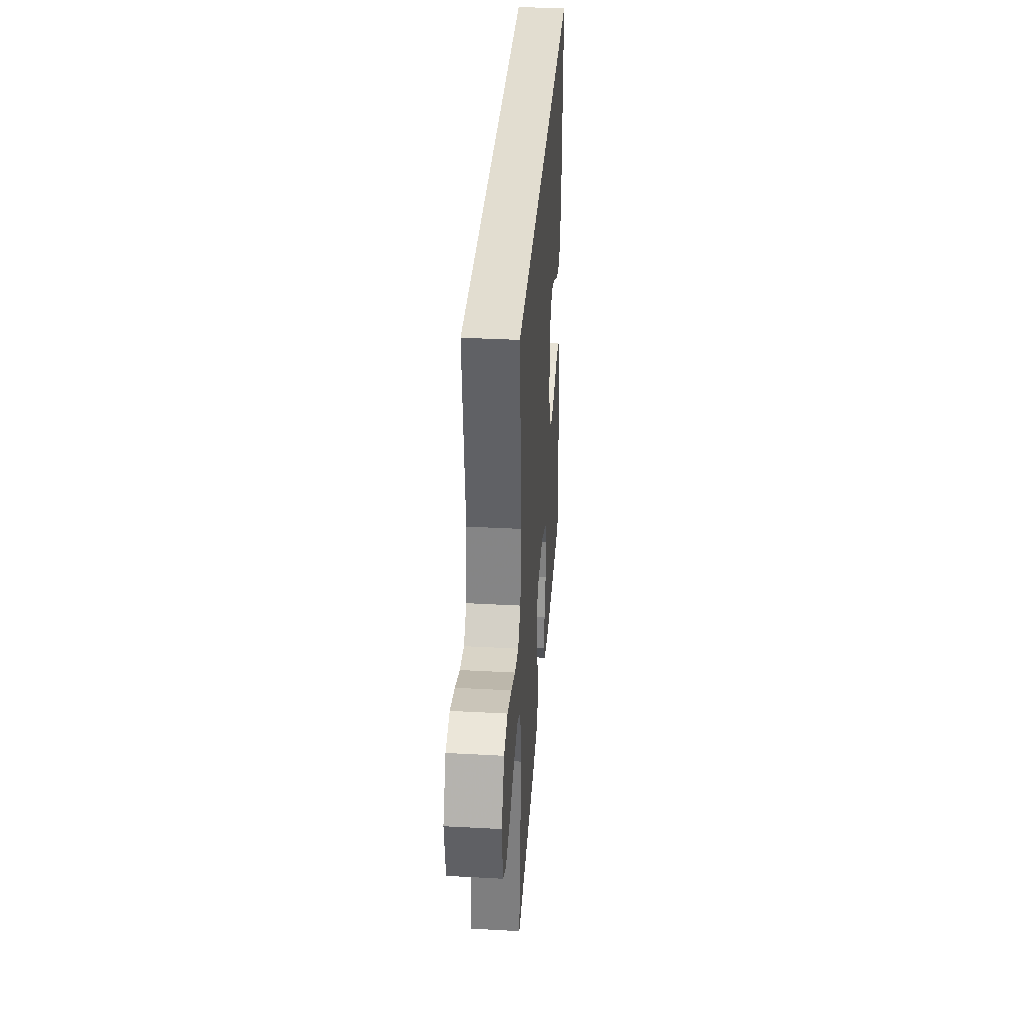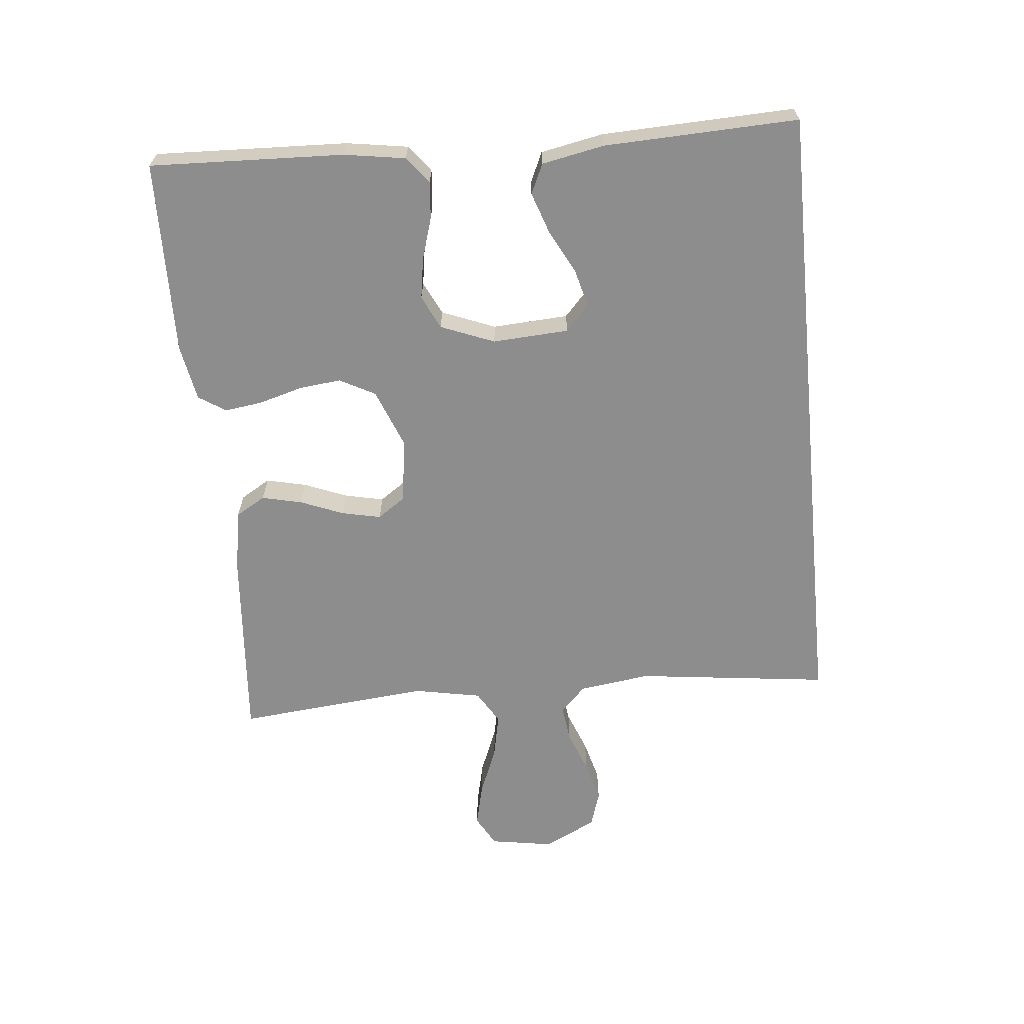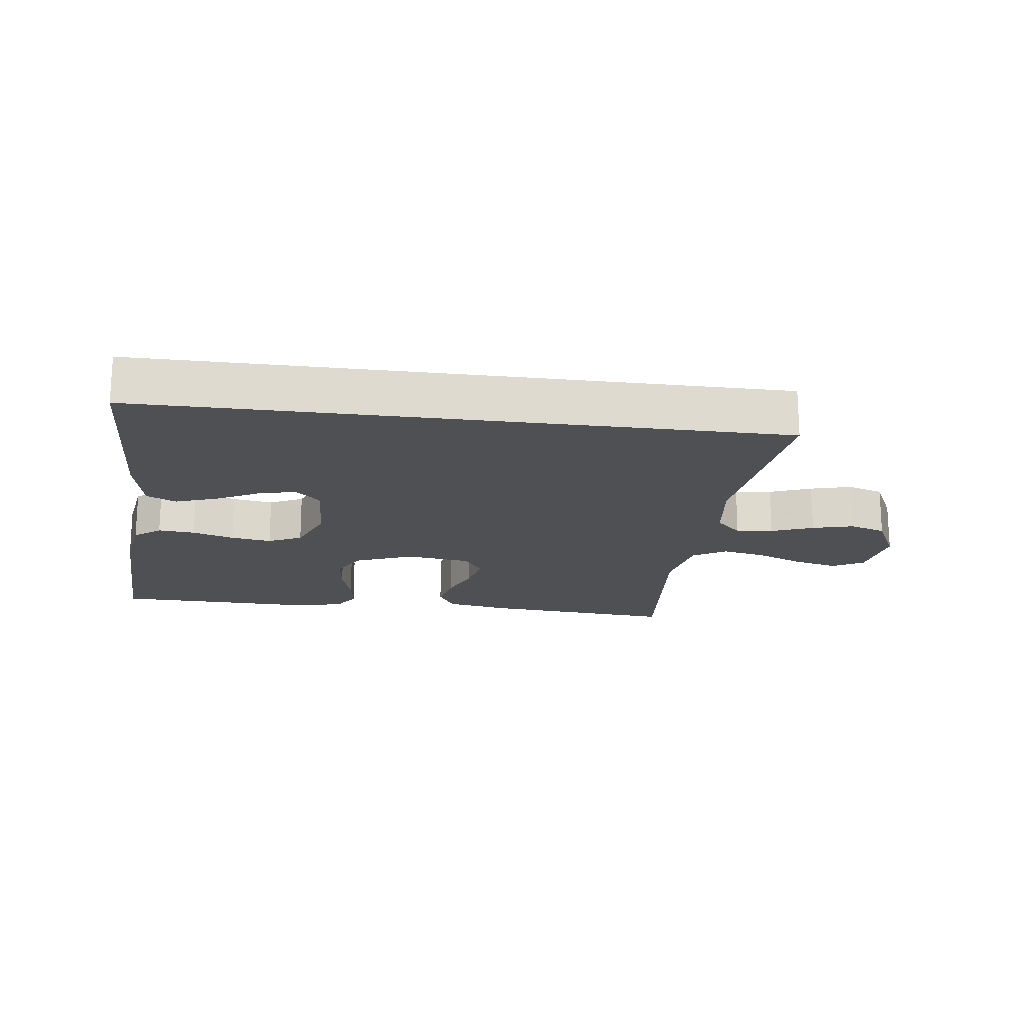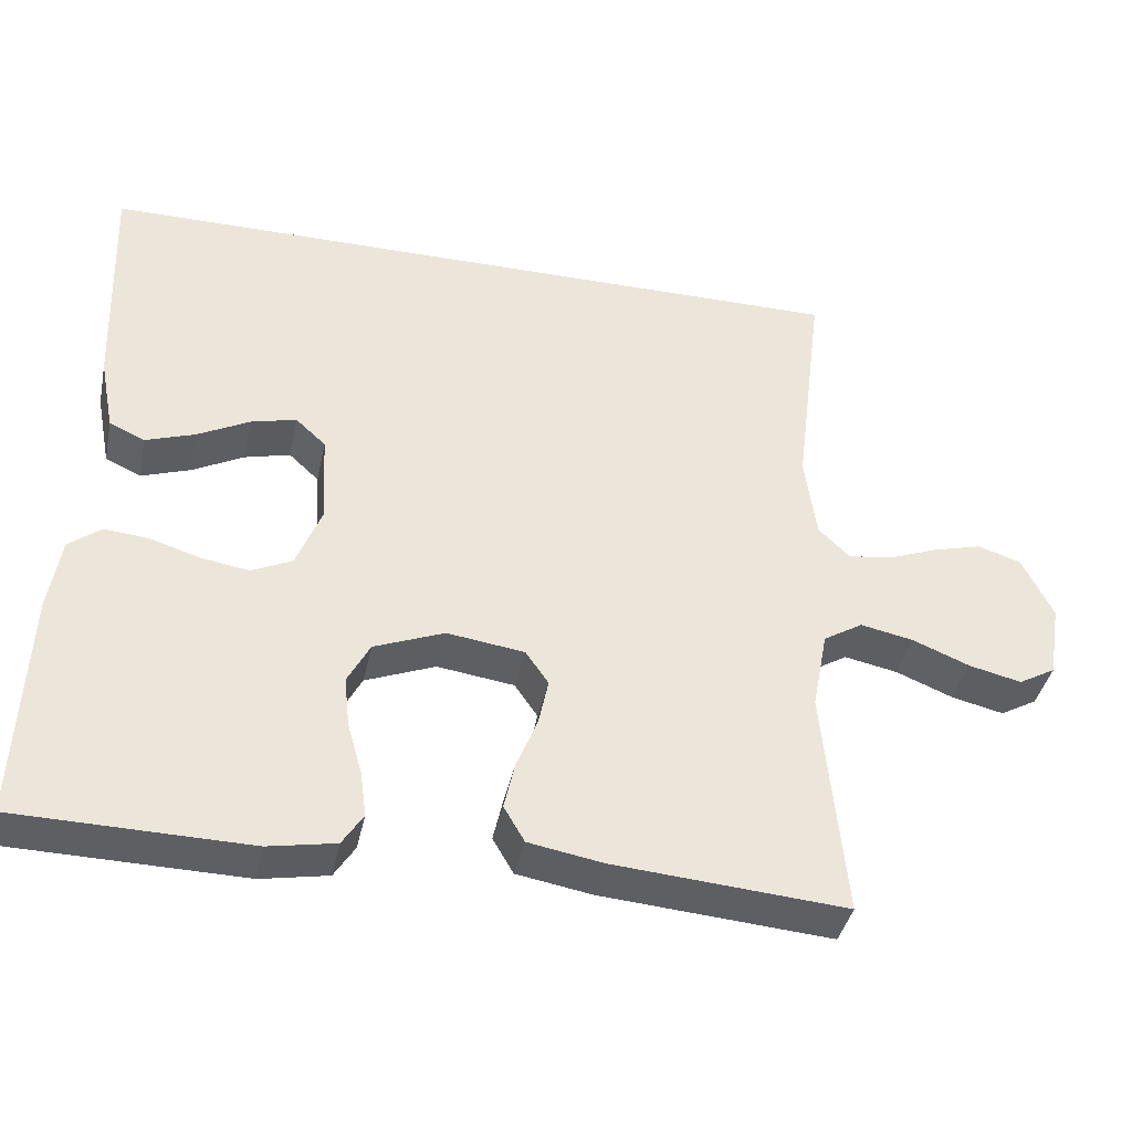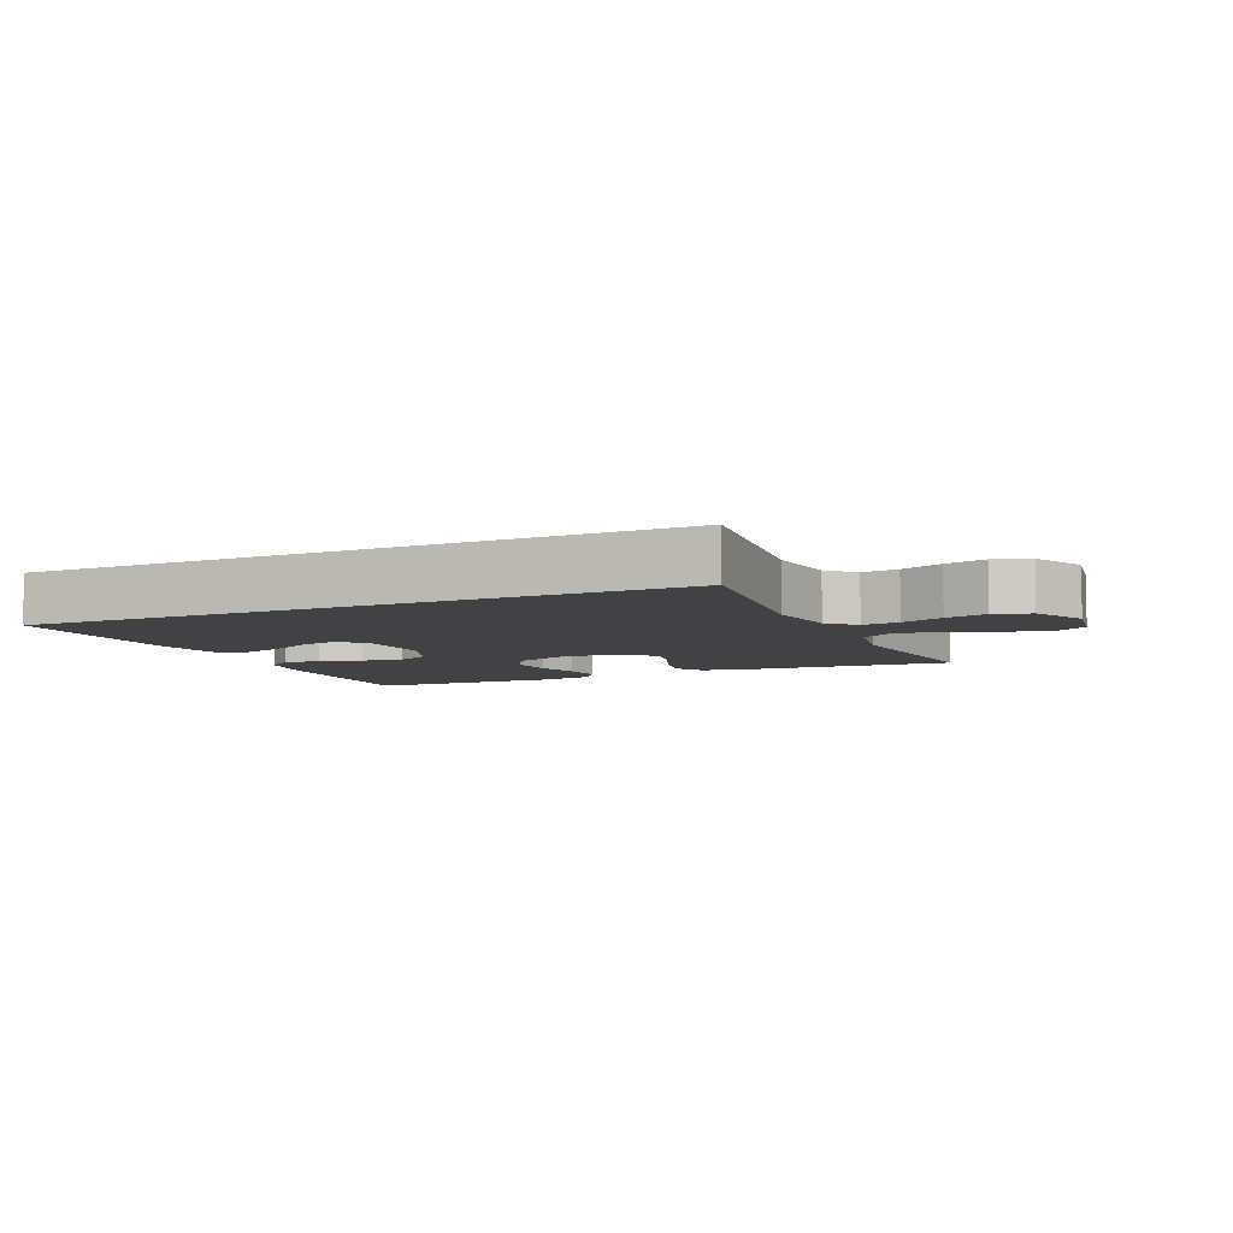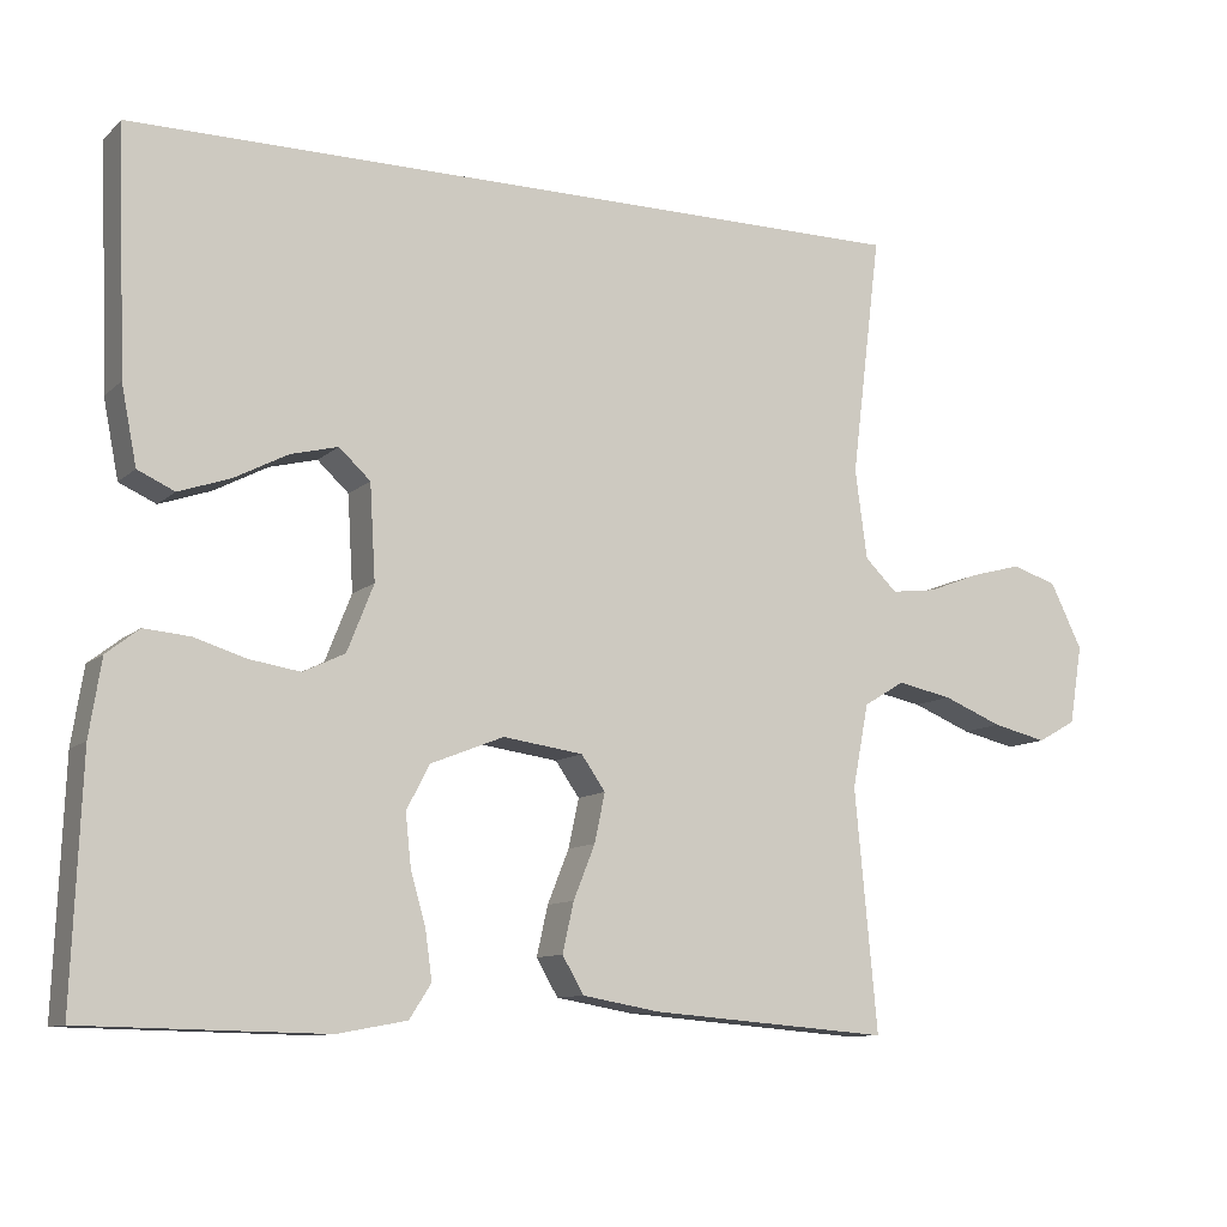
<metadata>
{"format":"obj","ext":"obj","renderer":"f3d","projection":"perspective","resolution":1024,"background":"white","views":[{"elev":35.3,"azim":94.1,"up":"+Z"},{"elev":-64.6,"azim":-84.4,"up":"+Y"},{"elev":-18.7,"azim":-7.4,"up":"+Y"},{"elev":-39.6,"azim":-11.9,"up":"+Z"},{"elev":-6.7,"azim":24.3,"up":"+Y"},{"elev":-10.3,"azim":-26.7,"up":"+Z"}]}
</metadata>
<code>
v 0.5 0.07 -0.5
v 0.2 0.07 -0.476
v 0.103 0.07 -0.459
v 0.076 0.07 -0.413
v 0.09 0.07 -0.351
v 0.117 0.07 -0.284
v 0.13 0.07 -0.223
v 0.1 0.07 -0.18
v 0 0.07 -0.166
v -0.091 0.07 -0.202
v -0.12 0.07 -0.257
v -0.113 0.07 -0.322
v -0.094 0.07 -0.389
v -0.086 0.07 -0.448
v -0.113 0.07 -0.49
v -0.2 0.07 -0.506
v -0.5 0.07 -0.5
v -0.488 0.07 -0.2
v -0.473 0.07 -0.105
v -0.432 0.07 -0.073
v -0.375 0.07 -0.078
v -0.31 0.07 -0.098
v -0.247 0.07 -0.108
v -0.195 0.07 -0.083
v -0.162 0.07 0
v -0.169 0.07 0.118
v -0.208 0.07 0.154
v -0.267 0.07 0.139
v -0.334 0.07 0.104
v -0.398 0.07 0.082
v -0.444 0.07 0.103
v -0.463 0.07 0.2
v -0.474 0.07 0.5
v 0.518 0.07 0.5
v 0.481 0.07 0.2
v 0.496 0.07 0.089
v 0.536 0.07 0.05
v 0.593 0.07 0.057
v 0.658 0.07 0.082
v 0.722 0.07 0.099
v 0.778 0.07 0.081
v 0.818 0.07 0
v 0.802 0.07 -0.098
v 0.754 0.07 -0.125
v 0.686 0.07 -0.109
v 0.612 0.07 -0.079
v 0.543 0.07 -0.065
v 0.492 0.07 -0.096
v 0.472 0.07 -0.2
v 0.5 0 -0.5
v 0.2 0 -0.476
v 0.103 0 -0.459
v 0.076 0 -0.413
v 0.09 0 -0.351
v 0.117 0 -0.284
v 0.13 0 -0.223
v 0.1 0 -0.18
v 0 0 -0.166
v -0.091 0 -0.202
v -0.12 0 -0.257
v -0.113 0 -0.322
v -0.094 0 -0.389
v -0.086 0 -0.448
v -0.113 0 -0.49
v -0.2 0 -0.506
v -0.5 0 -0.5
v -0.488 0 -0.2
v -0.473 0 -0.105
v -0.432 0 -0.073
v -0.375 0 -0.078
v -0.31 0 -0.098
v -0.247 0 -0.108
v -0.195 0 -0.083
v -0.162 0 0
v -0.169 0 0.118
v -0.208 0 0.154
v -0.267 0 0.139
v -0.334 0 0.104
v -0.398 0 0.082
v -0.444 0 0.103
v -0.463 0 0.2
v -0.474 0 0.5
v 0.518 0 0.5
v 0.481 0 0.2
v 0.496 0 0.089
v 0.536 0 0.05
v 0.593 0 0.057
v 0.658 0 0.082
v 0.722 0 0.099
v 0.778 0 0.081
v 0.818 0 0
v 0.802 0 -0.098
v 0.754 0 -0.125
v 0.686 0 -0.109
v 0.612 0 -0.079
v 0.543 0 -0.065
v 0.492 0 -0.096
v 0.472 0 -0.2
f 44 45 46
f 43 44 46
f 42 43 46
f 41 42 46
f 40 41 46
f 39 40 46
f 38 39 46
f 37 38 46 47
f 36 37 47 48
f 32 33 34 35
f 30 31 32
f 29 30 32
f 28 29 32
f 27 28 32
f 27 32 35 36
f 20 21 22
f 19 20 22
f 18 19 22
f 17 18 22
f 16 17 22
f 15 16 22
f 14 15 22
f 13 14 22
f 12 13 22
f 11 12 22 23
f 10 11 23 24
f 4 5 6
f 3 4 6
f 2 3 6
f 1 2 6
f 49 1 6
f 49 6 7
f 36 48 49
f 27 36 49
f 26 27 49
f 25 26 49
f 9 10 24 25
f 8 9 25 49
f 7 8 49
f 95 94 93
f 95 93 92
f 95 92 91
f 95 91 90
f 95 90 89
f 95 89 88
f 95 88 87
f 96 95 87 86
f 97 96 86 85
f 84 83 82 81
f 81 80 79
f 81 79 78
f 81 78 77
f 81 77 76
f 85 84 81 76
f 71 70 69
f 71 69 68
f 71 68 67
f 71 67 66
f 71 66 65
f 71 65 64
f 71 64 63
f 71 63 62
f 71 62 61
f 72 71 61 60
f 73 72 60 59
f 55 54 53
f 55 53 52
f 55 52 51
f 55 51 50
f 55 50 98
f 56 55 98
f 98 97 85
f 98 85 76
f 98 76 75
f 98 75 74
f 74 73 59 58
f 98 74 58 57
f 98 57 56
f 1 50 51 2
f 2 51 52 3
f 3 52 53 4
f 4 53 54 5
f 5 54 55 6
f 6 55 56 7
f 7 56 57 8
f 8 57 58 9
f 9 58 59 10
f 10 59 60 11
f 11 60 61 12
f 12 61 62 13
f 13 62 63 14
f 14 63 64 15
f 15 64 65 16
f 16 65 66 17
f 17 66 67 18
f 18 67 68 19
f 19 68 69 20
f 20 69 70 21
f 21 70 71 22
f 22 71 72 23
f 23 72 73 24
f 24 73 74 25
f 25 74 75 26
f 26 75 76 27
f 27 76 77 28
f 28 77 78 29
f 29 78 79 30
f 30 79 80 31
f 31 80 81 32
f 32 81 82 33
f 33 82 83 34
f 34 83 84 35
f 35 84 85 36
f 36 85 86 37
f 37 86 87 38
f 38 87 88 39
f 39 88 89 40
f 40 89 90 41
f 41 90 91 42
f 42 91 92 43
f 43 92 93 44
f 44 93 94 45
f 45 94 95 46
f 46 95 96 47
f 47 96 97 48
f 48 97 98 49
f 49 98 50 1

</code>
